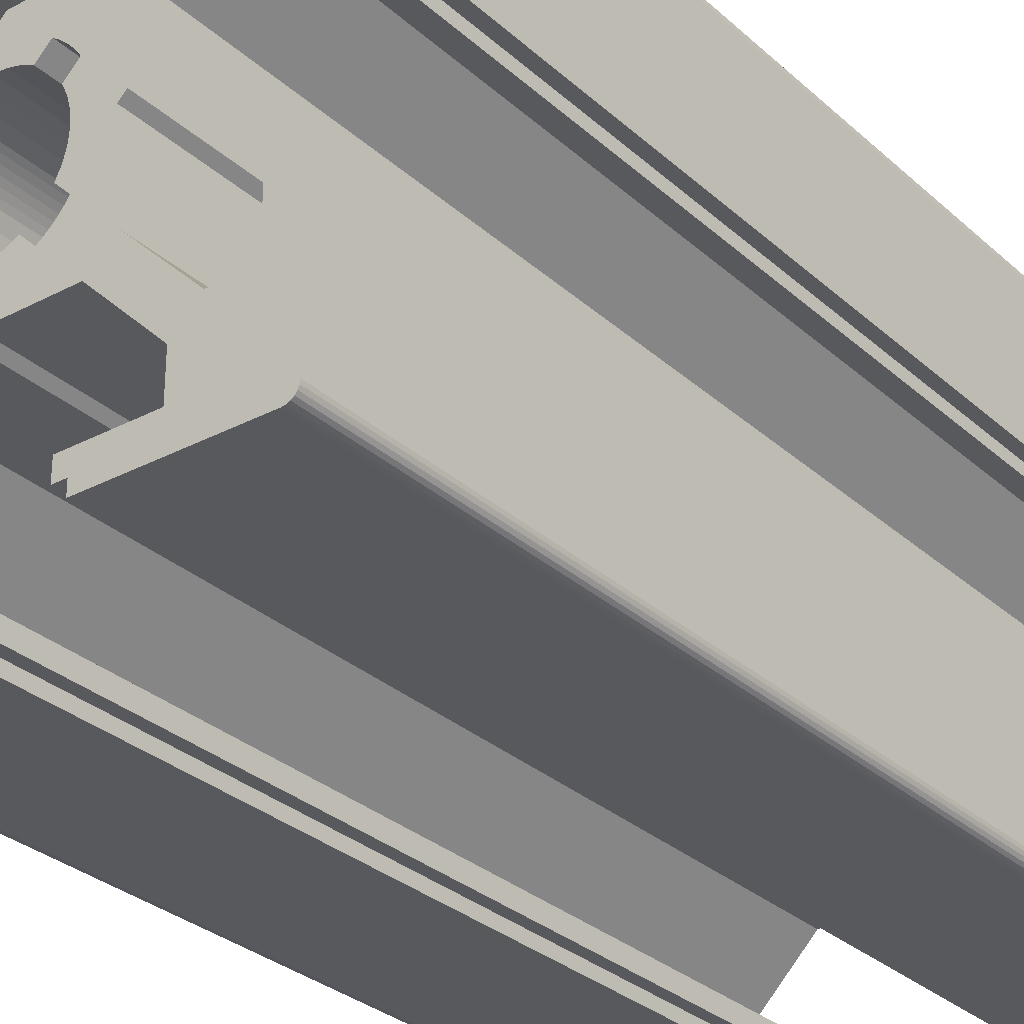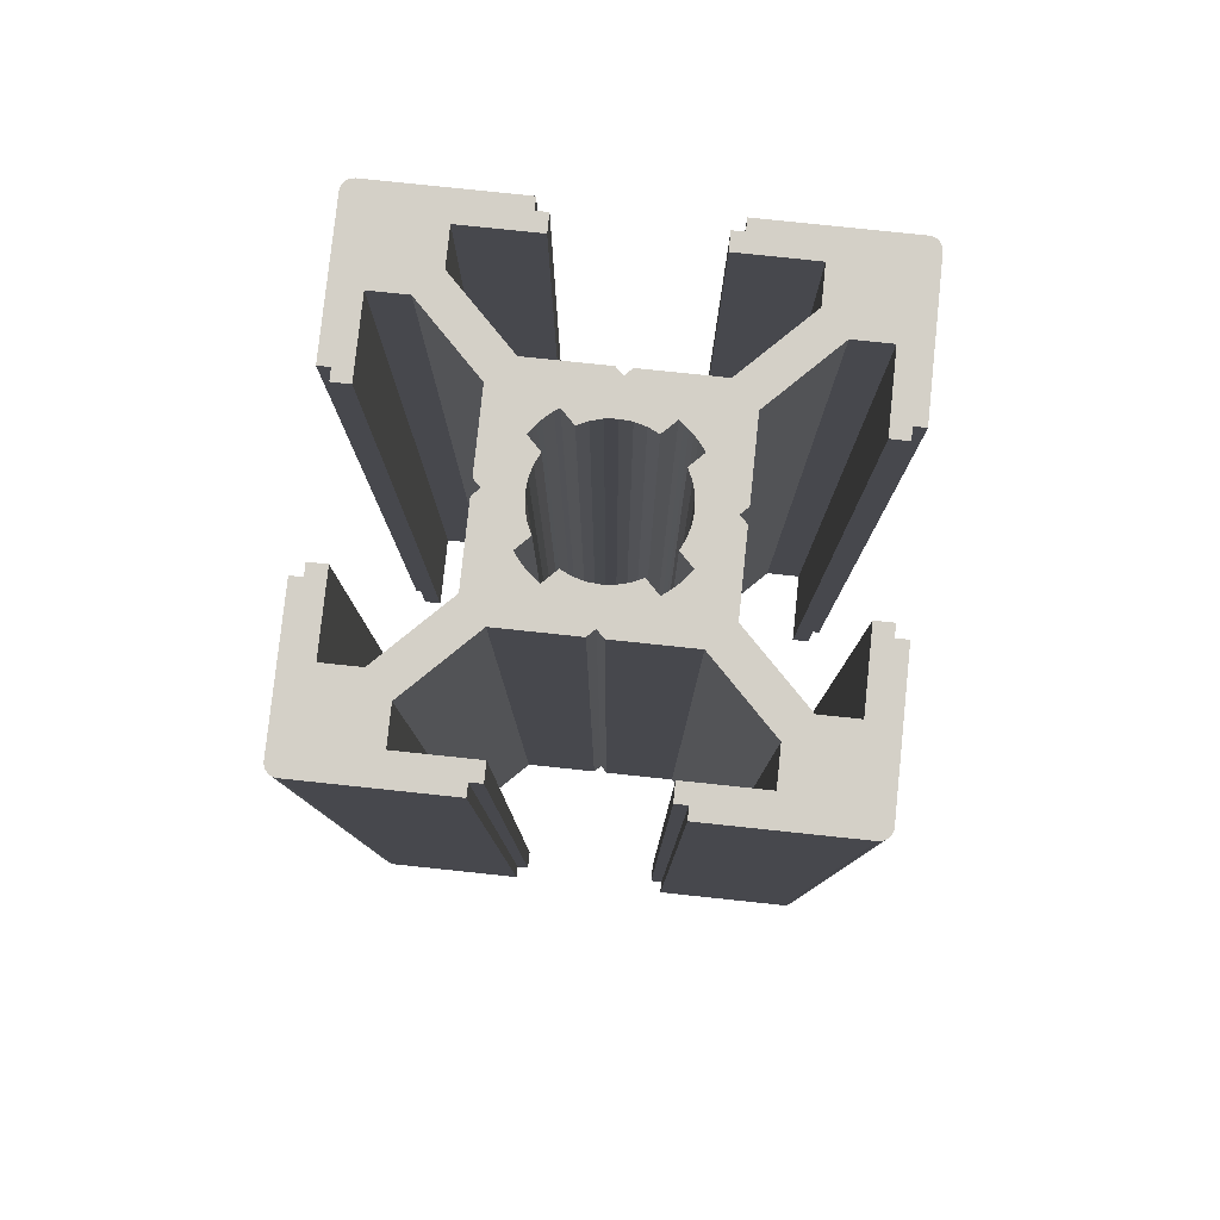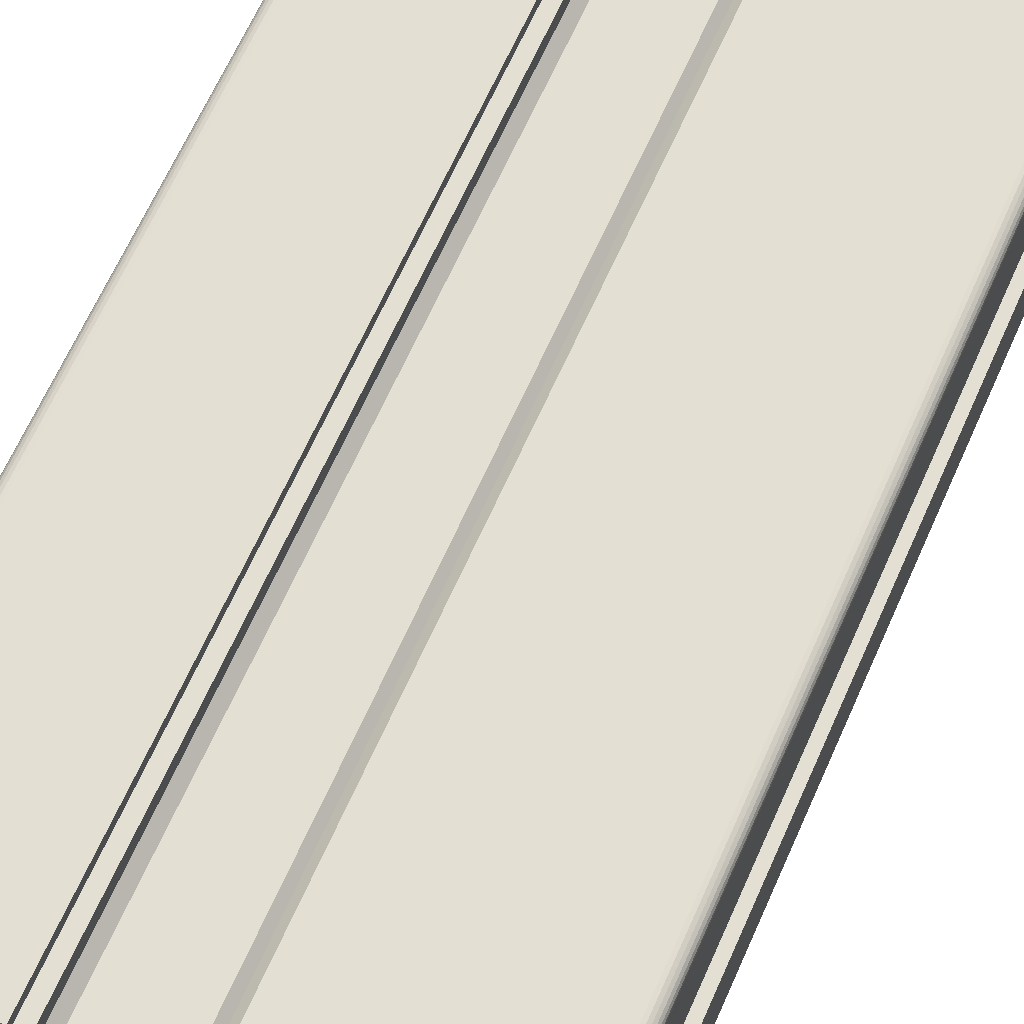
<metadata>
{"format":"obj","ext":"obj","renderer":"f3d","projection":"perspective","resolution":1024,"background":"white","views":[{"elev":-29.9,"azim":-142.4,"up":"+Z"},{"elev":79.9,"azim":6.0,"up":"+Y"},{"elev":67.0,"azim":-155.8,"up":"+Z"}]}
</metadata>
<code>
v -1.386 -40 2.375
v -1.386 1.455e-16 2.375
v -0.9482 1.581e-16 2.581
v -0.9482 -40 2.581
v -0.4815 -40 2.708
v -0.4815 1.658e-16 2.708
v -3.222e-08 -40 2.75
v -3.222e-08 8.992e-17 2.75
v -2.784 -40 2.121
v -2.92 -40 1.93
v -2.92 1.182e-16 1.93
v -2.635 -40 2.303
v -2.784 1.299e-16 2.121
v -2.475 -40 2.475
v -2.635 1.41e-16 2.303
v -2.475 7.73e-17 2.475
v -2.581 -40 -0.9482
v -2.375 -40 -1.386
v -2.375 -8.484e-17 -1.386
v -2.708 -40 -0.4815
v -2.581 -5.806e-17 -0.9482
v -2.75 -40 1.561e-15
v -2.708 -2.948e-17 -0.4815
v -2.75 1.101e-32 -8.878e-16
v -2.121 -40 -2.784
v -1.93 -40 -2.92
v -1.93 -1.788e-16 -2.92
v -2.121 -1.705e-16 -2.784
v -2.303 -40 -2.635
v -2.303 -1.614e-16 -2.635
v -2.475 -40 -2.475
v -2.475 -7.73e-17 -2.475
v 0.9482 -40 -2.581
v 1.386 -40 -2.375
v 1.386 -1.455e-16 -2.375
v 0.4815 -40 -2.708
v 0.9482 -1.581e-16 -2.581
v 1.44e-15 -40 -2.75
v 0.4815 -1.658e-16 -2.708
v 1.44e-15 -8.992e-17 -2.75
v 2.92 -40 -1.93
v 2.92 -1.182e-16 -1.93
v 2.784 -1.299e-16 -2.121
v 2.784 -40 -2.121
v 2.635 -40 -2.303
v 2.635 -1.41e-16 -2.303
v 2.475 -40 -2.475
v 2.475 -7.73e-17 -2.475
v 2.581 -40 0.9482
v 2.375 -40 1.386
v 2.375 8.484e-17 1.386
v 2.708 -40 0.4815
v 2.581 5.806e-17 0.9482
v 2.75 -40 8.878e-16
v 2.708 2.948e-17 0.4815
v 2.75 -1.101e-32 -1.561e-15
v 1.93 -40 2.92
v 1.93 1.788e-16 2.92
v 2.121 1.705e-16 2.784
v 2.121 -40 2.784
v 2.303 -40 2.635
v 2.303 1.614e-16 2.635
v 2.475 -40 2.475
v 2.475 7.73e-17 2.475
v -4.5 5.993e-16 -0.3
v -4.5 1.116e-15 -3.51
v -4.5 -40 -3.51
v -4.5 -40 -0.3
v -7.19 1.878e-15 -6.2
v -7.19 -40 -6.2
v -8.75 2.069e-15 -6.2
v -8.75 -40 -6.2
v -8.75 1.554e-15 -3
v -8.75 -40 -3
v -9.5 1.646e-15 -3
v -9.5 -40 -3
v -9.5 1.726e-15 -3.5
v -9.5 -40 -3.5
v -10 1.787e-15 -3.5
v -10 -40 -3.5
v -10 6.618e-16 3.5
v -9.5 6.005e-16 3.5
v -9.5 -40 3.5
v -10 -40 3.5
v -9.5 6.809e-16 3
v -9.5 -40 3
v -8.75 5.891e-16 3
v -8.75 -40 3
v -8.75 7.448e-17 6.2
v -8.75 -40 6.2
v -7.19 -1.166e-16 6.2
v -7.19 -40 6.2
v -4.5 -1.339e-17 3.51
v -4.5 -40 3.51
v -4.5 5.028e-16 0.3
v -4.5 -40 0.3
v -4.2 5.143e-16 3.216e-15
v -4.2 -40 -3.216e-15
v -9.629 -40 -9.983
v -9.854 -40 -9.854
v -9.75 -40 -9.933
v -9.983 -40 -9.629
v -9.933 -40 -9.75
v -10 -40 -9.5
v -9.5 -40 -10
v -6.2 -40 -8.75
v -3.5 -40 -10
v -6.2 -40 -7.19
v -3.5 -40 -9.5
v -3 -40 -8.75
v -3 -40 -9.5
v -3.51 -40 -4.5
v 3 -40 -8.75
v 3 -40 -9.5
v 3.5 -40 -9.5
v -2.635 -40 -2.303
v -2.784 -40 -2.121
v -2.92 -40 -1.93
v -0.3 -40 -4.5
v -0.9482 -40 -2.581
v -1.386 -40 -2.375
v -0.4815 -40 -2.708
v 2.823e-15 -40 -4.2
v 6.2 -40 -8.75
v 3.5 -40 -10
v 0.3 -40 -4.5
v -2.708 -40 0.4815
v -2.581 -40 0.9482
v 1.93 -40 -2.92
v 3.51 -40 -4.5
v -2.375 -40 1.386
v 2.121 -40 -2.784
v -10 -40 9.5
v 9.5 -40 -10
v 2.303 -40 -2.635
v 9.854 -40 -9.854
v 9.629 -40 -9.983
v 9.75 -40 -9.933
v -9.854 -40 9.854
v -9.933 -40 9.75
v -9.983 -40 9.629
v 9.983 -40 -9.629
v 9.933 -40 -9.75
v -9.629 -40 9.983
v -9.75 -40 9.933
v 10 -40 -9.5
v -9.5 -40 10
v -3.51 -40 4.5
v -2.303 -40 2.635
v -2.121 -40 2.784
v 4.5 -40 -3.51
v 6.2 -40 -7.19
v -1.93 -40 2.92
v 7.19 -40 -6.2
v -6.2 -40 7.19
v 2.581 -40 -0.9482
v 2.375 -40 -1.386
v 8.75 -40 -6.2
v -6.2 -40 8.75
v 4.2 -40 3.364e-16
v 2.708 -40 -0.4815
v 3.742e-16 -40 4.2
v 0.4815 -40 2.708
v 4.5 -40 -0.3
v -0.3 -40 4.5
v 4.5 -40 0.3
v 0.3 -40 4.5
v 0.9482 -40 2.581
v 2.92 -40 1.93
v 1.386 -40 2.375
v 9.5 -40 -3.5
v 8.75 -40 -3
v -3.5 -40 9.5
v -3 -40 8.75
v 9.5 -40 -3
v 10 -40 -3.5
v -3.5 -40 10
v -3 -40 9.5
v 4.5 -40 3.51
v 2.635 -40 2.303
v 2.784 -40 2.121
v 3.51 -40 4.5
v 9.5 -40 3.5
v 8.75 -40 3
v 9.5 -40 3
v 3.5 -40 9.5
v 3 -40 9.5
v 3 -40 8.75
v 6.2 -40 7.19
v 7.19 -40 6.2
v 8.75 -40 6.2
v 10 -40 3.5
v 6.2 -40 8.75
v 3.5 -40 10
v 9.5 -40 10
v 10 -40 9.5
v 9.983 -40 9.629
v 9.629 -40 9.983
v 9.854 -40 9.854
v 9.75 -40 9.933
v 9.933 -40 9.75
v -10 -5.817e-16 -9.5
v 0.3 1.837e-17 -4.5
v 3.51 2.149e-16 -4.5
v 6.2 3.796e-16 -7.19
v 6.2 3.796e-16 -8.75
v 3 1.837e-16 -8.75
v 3 1.837e-16 -9.5
v 3.5 2.143e-16 -9.5
v 3.5 2.143e-16 -10
v -3.5 -2.143e-16 -10
v -3.5 -2.143e-16 -9.5
v -3 -1.837e-16 -9.5
v -3 -1.837e-16 -8.75
v -6.2 -3.796e-16 -8.75
v -6.2 -3.796e-16 -7.19
v -3.51 -2.149e-16 -4.5
v -0.3 -1.837e-17 -4.5
v 3.742e-16 -4.93e-32 -4.2
v 9.5 -6.123e-16 -10
v 1.386 1.455e-16 2.375
v 2.635 1.41e-16 2.303
v 2.784 1.299e-16 2.121
v 2.92 1.182e-16 1.93
v 2.708 -2.948e-17 -0.4815
v 2.581 -5.806e-17 -0.9482
v 2.375 -8.484e-17 -1.386
v 2.303 -1.614e-16 -2.635
v 2.121 -1.705e-16 -2.784
v 1.93 -1.788e-16 -2.92
v -0.4815 -1.658e-16 -2.708
v -0.9482 -1.581e-16 -2.581
v -1.386 -1.455e-16 -2.375
v -2.635 -1.41e-16 -2.303
v -2.784 -1.299e-16 -2.121
v -2.92 -1.182e-16 -1.93
v -2.708 2.948e-17 0.4815
v -2.581 5.806e-17 0.9482
v -2.375 8.484e-17 1.386
v -2.303 1.614e-16 2.635
v -2.121 1.705e-16 2.784
v -1.93 1.788e-16 2.92
v 0.4815 1.658e-16 2.708
v 0.9482 1.581e-16 2.581
v -0.3 1.837e-17 4.5
v -3.51 2.149e-16 4.5
v -6.2 3.796e-16 7.19
v -6.2 3.796e-16 8.75
v -3 1.837e-16 8.75
v -3 1.837e-16 9.5
v -3.5 2.143e-16 9.5
v -3.5 2.143e-16 10
v 3.5 -2.143e-16 10
v 3.5 -2.143e-16 9.5
v 3 -1.837e-16 9.5
v 3 -1.837e-16 8.75
v 6.2 -3.796e-16 8.75
v 6.2 -3.796e-16 7.19
v 3.51 -2.149e-16 4.5
v 0.3 -1.837e-17 4.5
v 2.823e-15 -4.93e-32 4.2
v -9.5 6.123e-16 10
v 4.5 1.837e-17 0.3
v 4.5 2.149e-16 3.51
v 7.19 3.796e-16 6.2
v 8.75 3.796e-16 6.2
v 8.75 1.837e-16 3
v 9.5 1.837e-16 3
v 9.5 2.143e-16 3.5
v 10 2.143e-16 3.5
v 10 -2.143e-16 -3.5
v 9.5 -2.143e-16 -3.5
v 9.5 -1.837e-16 -3
v 8.75 -1.837e-16 -3
v 8.75 -3.796e-16 -6.2
v 7.19 -3.796e-16 -6.2
v 4.5 -2.149e-16 -3.51
v 4.5 -1.837e-17 -0.3
v 4.2 0 -2.113e-15
v 10 5.817e-16 9.5
v 10 -5.817e-16 -9.5
v 9.983 -5.896e-16 -9.629
v 9.933 -5.97e-16 -9.75
v 9.854 -6.033e-16 -9.854
v 9.75 -6.082e-16 -9.933
v 9.629 -6.113e-16 -9.983
v -9.5 -6.123e-16 -10
v -9.629 -6.113e-16 -9.983
v -9.75 -6.082e-16 -9.933
v -9.854 -6.033e-16 -9.854
v -9.933 -5.97e-16 -9.75
v -9.983 -5.896e-16 -9.629
v -10 5.817e-16 9.5
v -9.983 5.896e-16 9.629
v -9.933 5.97e-16 9.75
v -9.854 6.033e-16 9.854
v -9.75 6.082e-16 9.933
v -9.629 6.113e-16 9.983
v 9.5 6.123e-16 10
v 9.629 6.113e-16 9.983
v 9.75 6.082e-16 9.933
v 9.854 6.033e-16 9.854
v 9.933 5.97e-16 9.75
v 9.983 5.896e-16 9.629
f 1 2 3
f 4 1 3
f 5 4 6
f 4 3 6
f 7 5 8
f 5 6 8
f 9 10 11
f 12 9 13
f 9 11 13
f 14 12 15
f 12 13 15
f 14 15 16
f 17 18 19
f 20 17 21
f 17 19 21
f 22 20 23
f 20 21 23
f 22 23 24
f 25 26 27
f 25 27 28
f 29 25 30
f 31 29 30
f 25 28 30
f 31 30 32
f 33 34 35
f 36 33 37
f 33 35 37
f 38 36 39
f 36 37 39
f 38 39 40
f 41 42 43
f 44 41 43
f 45 44 46
f 44 43 46
f 47 45 48
f 45 46 48
f 49 50 51
f 52 49 53
f 49 51 53
f 54 52 55
f 52 53 55
f 54 55 56
f 57 58 59
f 60 57 59
f 61 60 62
f 60 59 62
f 63 61 64
f 61 62 64
f 65 66 67
f 65 67 68
f 66 69 70
f 66 70 67
f 69 71 70
f 71 72 70
f 71 73 72
f 73 74 72
f 73 75 74
f 75 76 74
f 75 77 78
f 75 78 76
f 77 79 80
f 77 80 78
f 81 82 83
f 81 83 84
f 82 85 86
f 82 86 83
f 85 87 86
f 87 88 86
f 87 89 88
f 89 90 88
f 89 91 90
f 91 92 90
f 91 93 92
f 93 94 92
f 93 95 96
f 93 96 94
f 95 97 96
f 97 98 96
f 97 65 98
f 65 68 98
f 99 100 101
f 102 100 99
f 102 103 100
f 104 102 99
f 104 99 105
f 72 104 105
f 106 72 105
f 107 106 105
f 80 104 72
f 70 72 106
f 108 70 106
f 109 106 107
f 78 80 72
f 74 76 78
f 74 78 72
f 110 109 111
f 110 106 109
f 67 70 108
f 112 67 108
f 88 83 86
f 113 114 115
f 31 67 112
f 116 67 31
f 29 31 112
f 25 29 112
f 117 67 116
f 26 25 112
f 118 67 117
f 68 67 118
f 119 26 112
f 120 26 119
f 120 121 26
f 17 68 118
f 17 118 18
f 122 120 119
f 122 119 123
f 20 68 17
f 20 98 68
f 38 122 123
f 22 98 20
f 90 83 88
f 90 84 83
f 124 113 115
f 124 115 125
f 36 38 123
f 36 123 126
f 127 98 22
f 127 96 98
f 33 36 126
f 128 96 127
f 129 33 126
f 130 129 126
f 10 94 96
f 10 96 128
f 34 33 129
f 131 10 128
f 132 129 130
f 9 94 10
f 133 84 90
f 134 124 125
f 12 94 9
f 135 132 130
f 14 94 12
f 47 135 130
f 136 137 138
f 139 140 141
f 142 134 137
f 142 137 136
f 142 136 143
f 144 139 141
f 144 141 133
f 144 145 139
f 146 134 142
f 147 144 133
f 148 94 14
f 148 14 149
f 148 149 150
f 148 92 94
f 151 47 130
f 151 44 45
f 151 45 47
f 151 130 152
f 41 44 151
f 153 148 150
f 154 151 152
f 155 92 148
f 155 90 92
f 156 157 41
f 4 153 1
f 158 154 152
f 158 134 146
f 158 124 134
f 158 152 124
f 159 147 133
f 159 90 155
f 159 133 90
f 160 52 54
f 160 54 161
f 162 5 7
f 162 7 163
f 164 41 151
f 164 161 156
f 164 160 161
f 164 156 41
f 165 148 153
f 165 5 162
f 165 4 5
f 165 153 4
f 166 49 52
f 166 52 160
f 167 163 168
f 167 162 163
f 169 50 49
f 169 49 166
f 57 168 170
f 57 167 168
f 171 172 158
f 173 159 174
f 175 172 171
f 176 171 158
f 176 158 146
f 177 159 173
f 177 147 159
f 178 173 174
f 179 63 180
f 179 180 181
f 179 181 169
f 179 169 166
f 182 57 60
f 182 60 61
f 182 61 63
f 182 167 57
f 182 63 179
f 183 184 185
f 186 187 188
f 189 179 190
f 189 182 179
f 191 183 192
f 191 184 183
f 193 190 191
f 193 194 186
f 193 189 190
f 193 186 188
f 195 194 193
f 196 193 191
f 196 191 192
f 196 195 193
f 197 198 195
f 197 195 196
f 199 200 198
f 199 197 201
f 199 198 197
f 80 79 202
f 104 80 202
f 203 204 130
f 203 130 126
f 204 205 152
f 204 152 130
f 205 206 152
f 206 124 152
f 206 207 124
f 207 113 124
f 207 208 113
f 208 114 113
f 208 209 115
f 208 115 114
f 209 210 125
f 209 125 115
f 211 212 109
f 211 109 107
f 212 213 111
f 212 111 109
f 213 214 111
f 214 110 111
f 214 215 110
f 215 106 110
f 215 216 106
f 216 108 106
f 216 217 108
f 217 112 108
f 217 218 119
f 217 119 112
f 218 219 119
f 219 123 119
f 219 203 123
f 203 126 123
f 134 125 210
f 134 210 220
f 221 58 170
f 58 57 170
f 180 63 222
f 63 64 222
f 181 180 223
f 180 222 223
f 169 181 224
f 181 223 224
f 224 51 169
f 51 50 169
f 161 54 56
f 156 161 225
f 161 56 225
f 156 225 226
f 157 156 227
f 156 226 227
f 227 42 157
f 42 41 157
f 135 47 228
f 47 48 228
f 132 135 229
f 135 228 229
f 129 132 230
f 132 229 230
f 230 35 129
f 35 34 129
f 122 38 40
f 120 122 231
f 122 40 231
f 121 120 232
f 120 231 232
f 121 232 233
f 233 27 121
f 27 26 121
f 116 31 32
f 117 116 234
f 116 32 234
f 118 117 235
f 117 234 235
f 118 235 236
f 236 19 118
f 19 18 118
f 127 22 24
f 128 127 237
f 127 24 237
f 131 128 238
f 128 237 238
f 131 238 239
f 239 11 131
f 11 10 131
f 149 14 240
f 14 16 240
f 150 149 241
f 153 150 241
f 149 240 241
f 153 241 242
f 242 2 153
f 2 1 153
f 163 7 243
f 7 8 243
f 168 163 244
f 163 243 244
f 170 168 221
f 168 244 221
f 245 246 148
f 245 148 165
f 246 247 148
f 247 155 148
f 247 248 155
f 248 159 155
f 248 249 159
f 249 174 159
f 249 250 174
f 250 178 174
f 250 251 173
f 250 173 178
f 251 252 177
f 251 177 173
f 253 254 186
f 253 186 194
f 254 255 187
f 254 187 186
f 255 256 187
f 256 188 187
f 256 257 188
f 257 193 188
f 257 258 193
f 258 189 193
f 258 259 182
f 258 182 189
f 259 260 167
f 259 167 182
f 260 261 167
f 261 162 167
f 261 245 162
f 245 165 162
f 147 177 252
f 147 252 262
f 263 264 179
f 263 179 166
f 264 265 179
f 265 190 179
f 265 266 190
f 266 191 190
f 266 267 191
f 267 184 191
f 267 268 184
f 268 185 184
f 268 269 183
f 268 183 185
f 269 270 192
f 269 192 183
f 271 272 171
f 271 171 176
f 272 273 175
f 272 175 171
f 273 274 175
f 274 172 175
f 274 275 172
f 275 158 172
f 275 276 158
f 276 154 158
f 276 277 151
f 276 151 154
f 277 278 164
f 277 164 151
f 278 279 164
f 279 160 164
f 279 263 160
f 263 166 160
f 196 192 270
f 196 270 280
f 176 146 281
f 176 281 271
f 281 146 142
f 282 142 143
f 282 281 142
f 283 143 136
f 283 282 143
f 284 136 138
f 284 283 136
f 285 138 137
f 285 284 138
f 286 137 134
f 286 285 137
f 220 286 134
f 107 105 287
f 107 287 211
f 288 105 99
f 288 287 105
f 289 99 101
f 289 288 99
f 290 101 100
f 290 289 101
f 291 100 103
f 291 290 100
f 292 103 102
f 292 291 103
f 202 102 104
f 202 292 102
f 84 133 293
f 84 293 81
f 293 133 141
f 294 141 140
f 294 293 141
f 295 140 139
f 295 294 140
f 296 139 145
f 296 295 139
f 297 145 144
f 297 296 145
f 298 144 147
f 298 297 144
f 262 298 147
f 194 195 299
f 194 299 253
f 300 195 198
f 300 198 200
f 300 299 195
f 301 200 199
f 301 300 200
f 302 199 201
f 302 301 199
f 303 201 197
f 303 302 201
f 304 197 196
f 304 303 197
f 280 304 196
f 291 292 202
f 290 291 202
f 290 202 287
f 289 290 287
f 288 289 287
f 287 202 215
f 215 202 71
f 287 215 211
f 71 202 79
f 215 71 216
f 216 71 69
f 211 215 212
f 71 79 77
f 213 212 214
f 212 215 214
f 77 75 73
f 71 77 73
f 216 69 217
f 217 69 66
f 209 208 207
f 85 82 87
f 217 66 32
f 32 66 234
f 217 32 30
f 234 66 235
f 217 30 28
f 217 28 27
f 235 66 236
f 217 27 218
f 236 66 65
f 27 233 232
f 218 27 232
f 19 236 21
f 236 65 21
f 218 232 231
f 219 218 231
f 21 65 23
f 65 97 23
f 23 97 24
f 219 231 40
f 210 209 206
f 209 207 206
f 82 81 89
f 87 82 89
f 219 40 39
f 203 219 39
f 24 97 237
f 97 95 237
f 237 95 238
f 203 39 37
f 203 37 230
f 238 95 11
f 11 95 93
f 203 230 204
f 238 11 239
f 230 37 35
f 204 230 229
f 11 93 13
f 89 81 293
f 210 206 220
f 204 229 228
f 13 93 15
f 286 220 285
f 293 294 295
f 15 93 16
f 204 228 48
f 284 285 283
f 285 220 283
f 295 296 297
f 293 295 297
f 283 220 281
f 282 283 281
f 297 298 262
f 293 297 262
f 89 293 262
f 204 48 277
f 48 46 277
f 46 43 277
f 277 43 42
f 242 241 246
f 241 240 246
f 240 16 246
f 16 93 246
f 204 277 276
f 205 204 276
f 246 93 247
f 93 91 247
f 42 227 226
f 2 242 3
f 281 220 275
f 205 276 275
f 206 205 275
f 220 206 275
f 89 262 248
f 247 91 248
f 91 89 248
f 225 56 279
f 56 55 279
f 8 6 261
f 243 8 261
f 226 225 278
f 277 42 278
f 42 226 278
f 225 279 278
f 6 3 245
f 3 242 245
f 242 246 245
f 261 6 245
f 55 53 263
f 279 55 263
f 243 261 260
f 244 243 260
f 244 260 58
f 221 244 58
f 53 51 224
f 263 53 224
f 275 274 272
f 249 248 251
f 281 275 271
f 275 272 271
f 249 251 250
f 272 274 273
f 248 262 252
f 251 248 252
f 224 223 264
f 223 222 264
f 222 64 264
f 263 224 264
f 264 64 259
f 64 62 259
f 62 59 259
f 59 58 259
f 58 260 259
f 256 255 254
f 268 267 269
f 264 259 265
f 265 259 258
f 269 267 266
f 270 269 266
f 265 258 266
f 256 254 257
f 254 253 257
f 266 258 257
f 270 266 280
f 266 257 280
f 257 253 299
f 280 257 299
f 304 280 300
f 280 299 300
f 304 300 303
f 303 300 301
f 303 301 302

</code>
